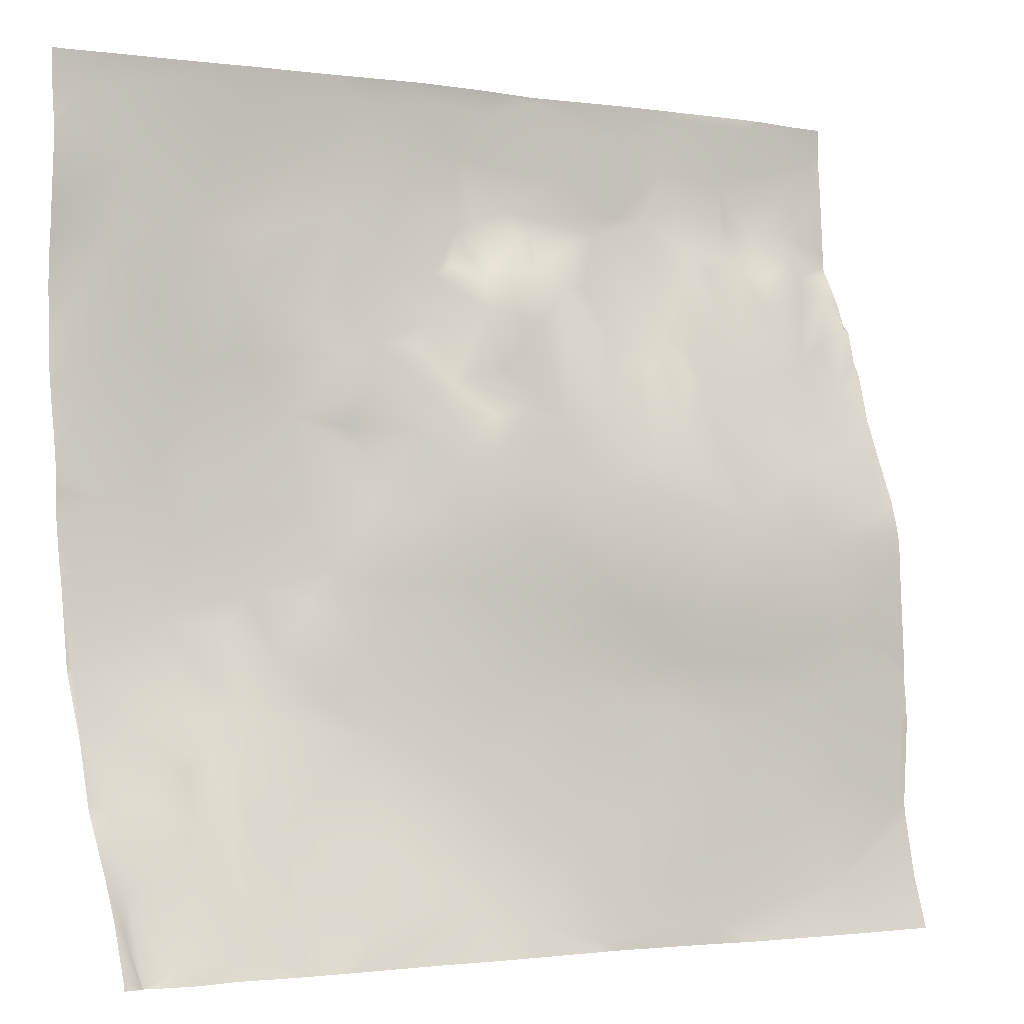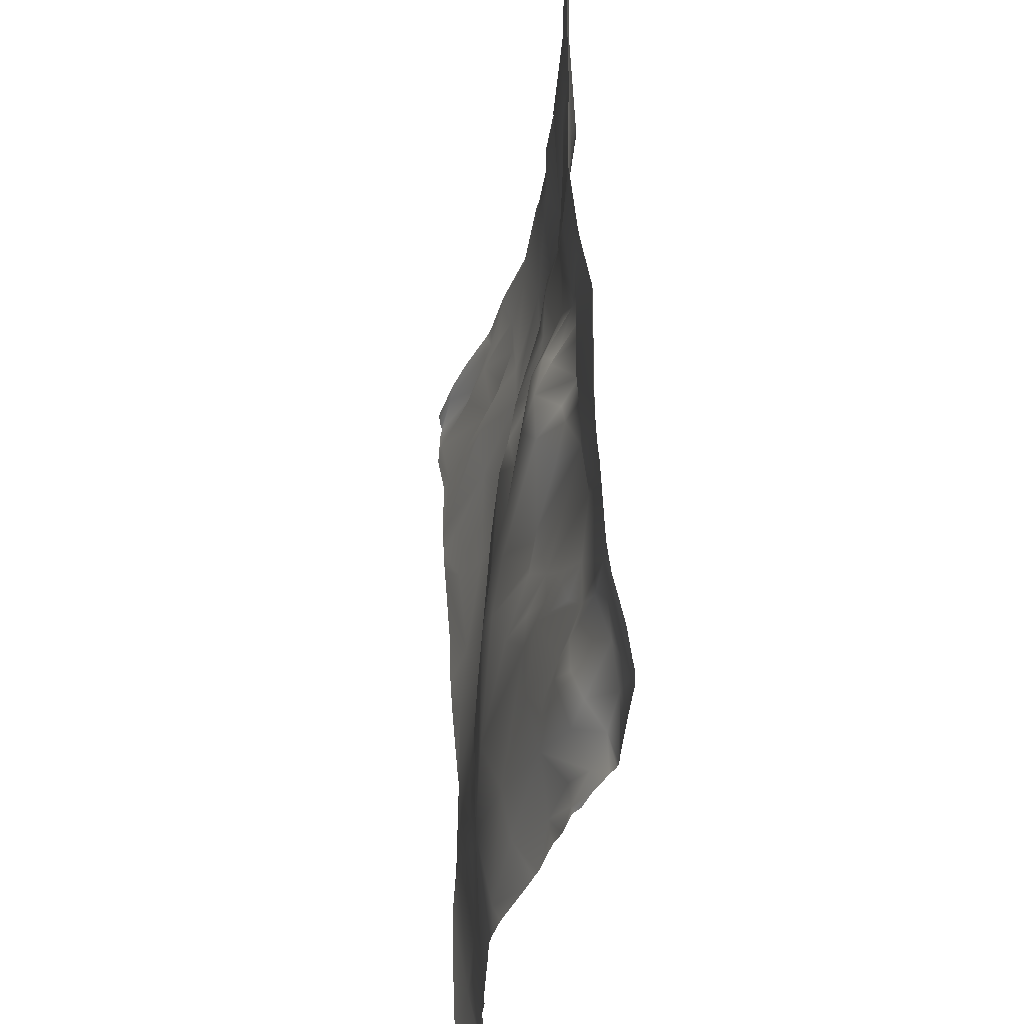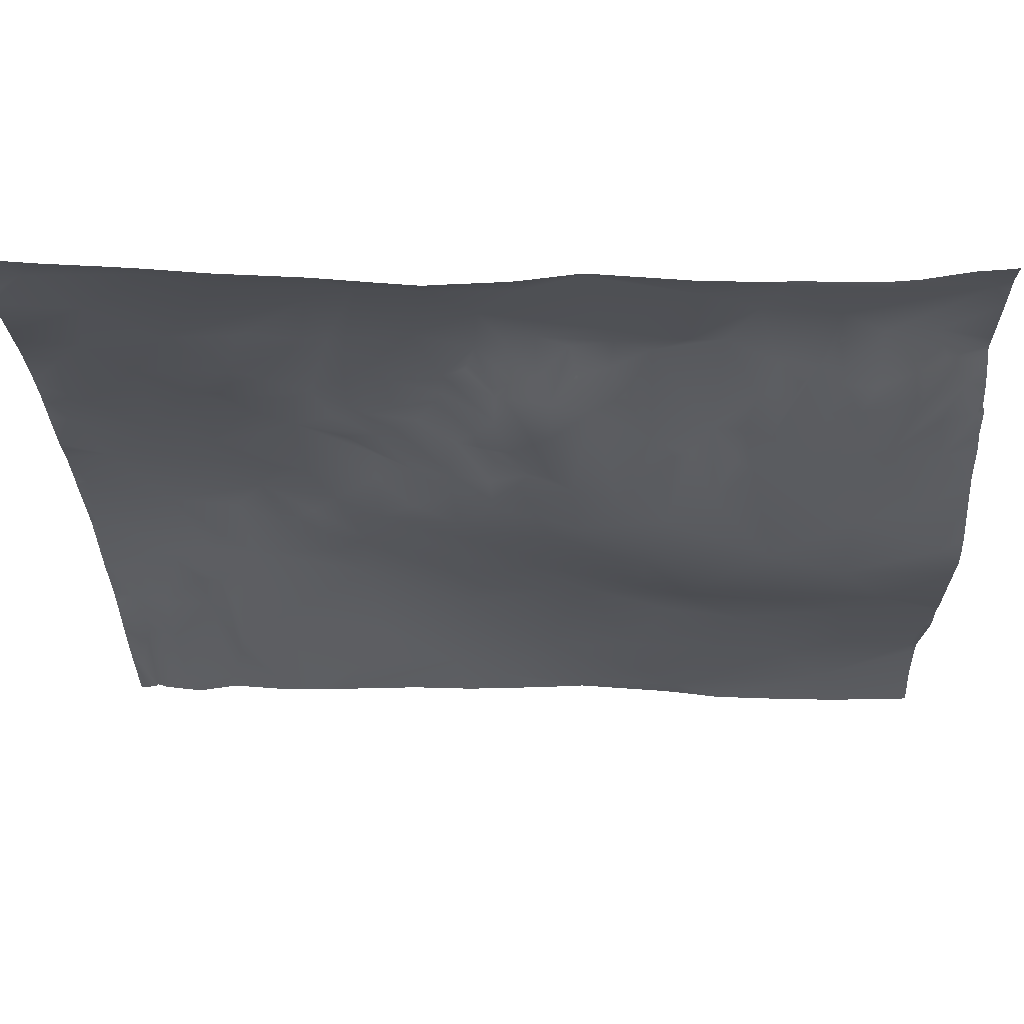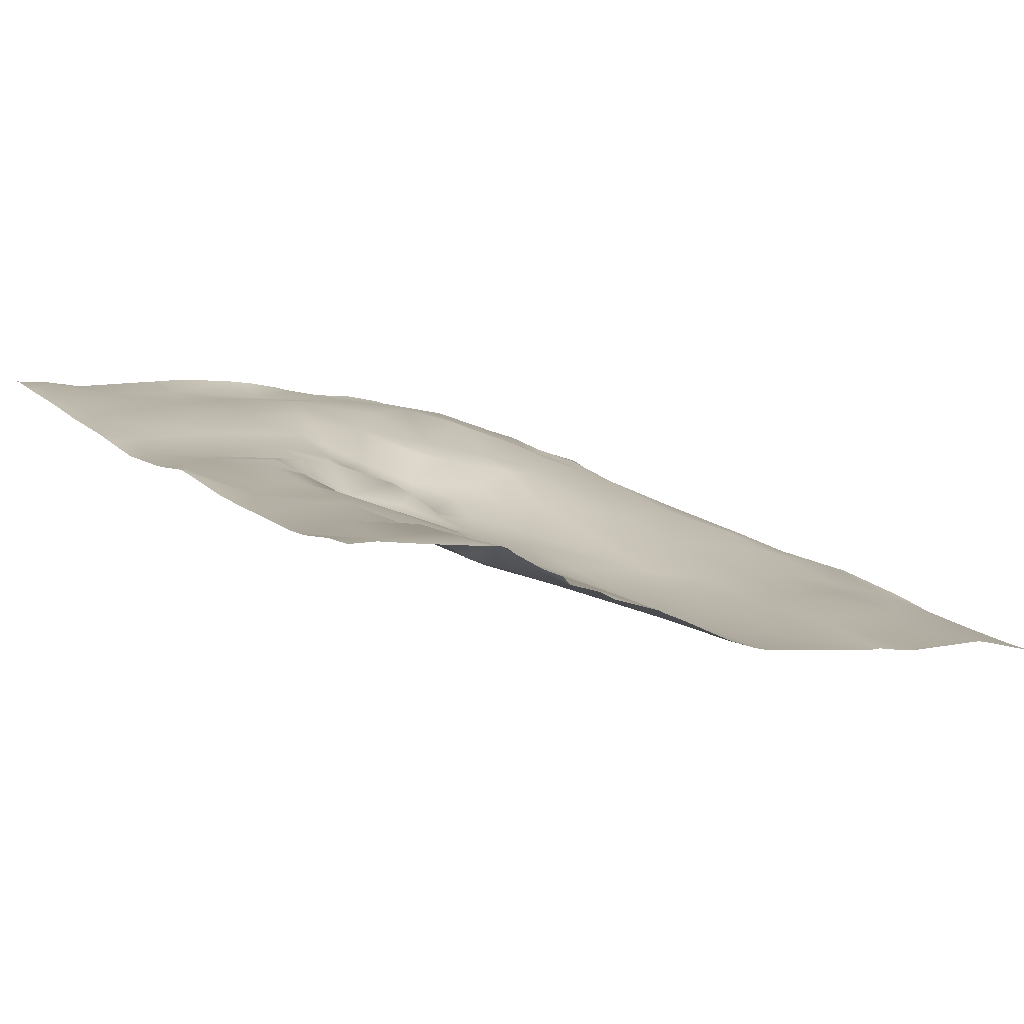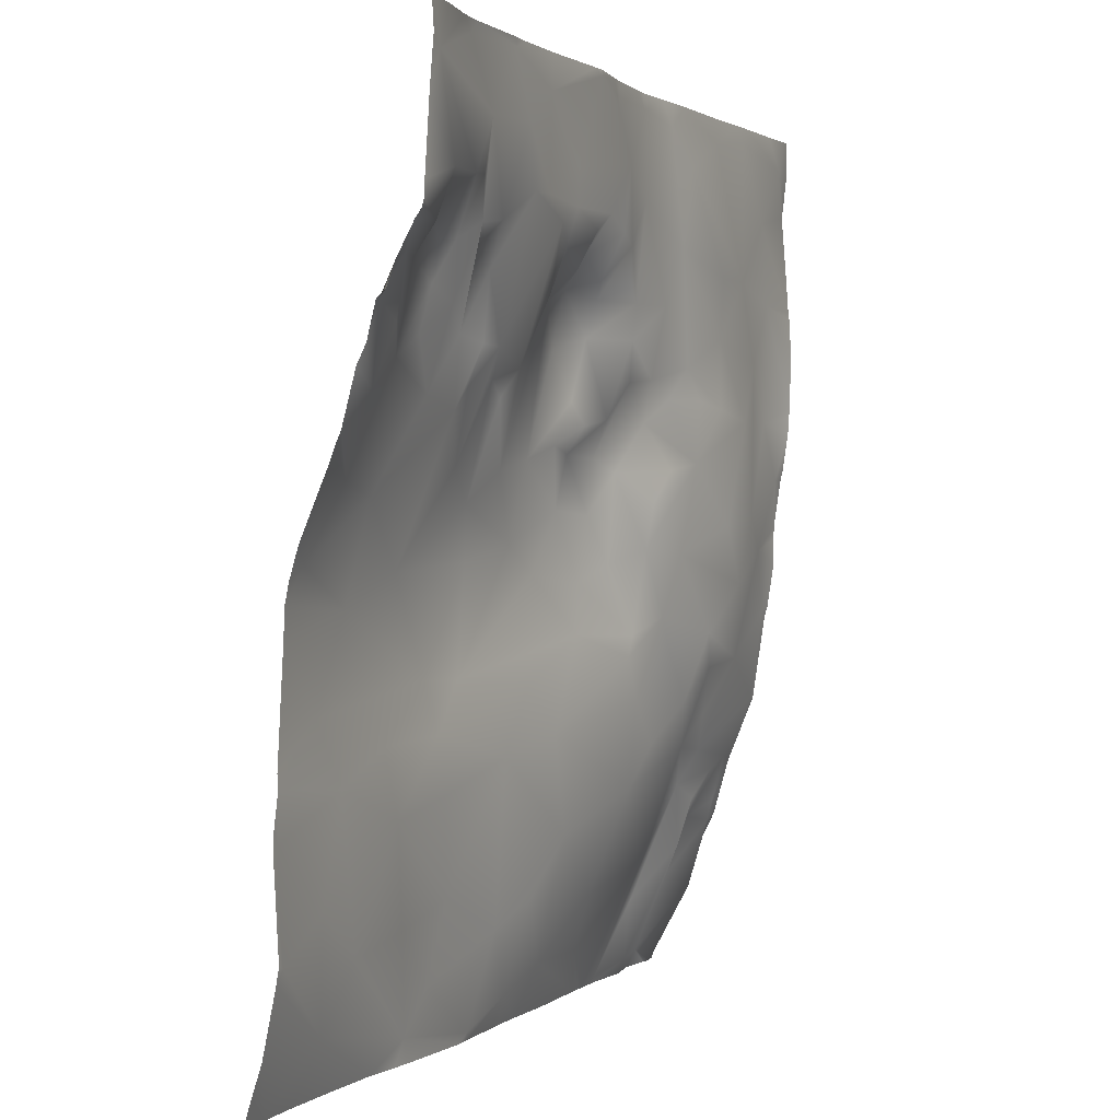
<metadata>
{"format":"obj","ext":"obj","renderer":"f3d","projection":"perspective","resolution":1024,"background":"white","views":[{"elev":-1.9,"azim":-38.8,"up":"+Z"},{"elev":56.9,"azim":76.9,"up":"+Z"},{"elev":71.2,"azim":-9.9,"up":"+Z"},{"elev":2.1,"azim":58.3,"up":"+Y"},{"elev":0.9,"azim":102.1,"up":"+Z"}]}
</metadata>
<code>
o lod_0_671_Cube
v 1432 6.009 437.5
v 1435 4.4 429.3
v 1431 4.356 422.2
v 1431 -7.373 386
v 1432 -1.904 397.9
v 1430 0.242 404.9
v 1430 3.007 412.2
v 1433 -1.192 400.4
v 1440 2.422 417.3
v 1434 0.406 405.8
v 1443 -1.199 407
v 1436 -3.706 398.7
v 1438 -0.497 404.6
v 1436 -6.034 392.1
v 1440 -2.311 401.4
v 1433 -4.014 390.3
v 1436 -9.729 383.1
v 1441 -3.964 395.9
v 1443 -3.649 403.1
v 1441 -9.969 383
v 1443 -8.88 389.9
v 1448 -12.1 382
v 1445 -6.853 395.8
v 1448 -2.355 407.7
v 1449 -6.85 395.2
v 1444 -0.502 411.1
v 1447 0.7069 416.6
v 1452 -1.251 413.2
v 1450 1.214 420.5
v 1457 -4.084 408.7
v 1444 3.541 425.7
v 1456 -2.479 419.4
v 1441 4.554 433.1
v 1461 -4.933 413.7
v 1435 5.064 444
v 1460 -5.786 404.4
v 1436 5.574 457.3
v 1441 4.68 450.4
v 1430 7.173 457
v 1438 5.22 466.4
v 1433 6.642 472.8
v 1444 3.976 474.8
v 1445 4.051 459.3
v 1451 2.198 473.7
v 1460 0.899 470.1
v 1464 -0.601 473.9
v 1452 3.052 459.1
v 1450 2.351 452.6
v 1461 0.08794 461.4
v 1470 -2.361 474.8
v 1479 -3.345 473.8
v 1469 -2.541 465.7
v 1475 -2.825 468.7
v 1485 -3.834 475.9
v 1487 -5.766 466.9
v 1496 -6.399 472.9
v 1524 -10.02 472.3
v 1514 -9.874 475.3
v 1504 -8.03 475.7
v 1510 -8.839 468.8
v 1502 -7.169 469.3
v 1495 -6.821 463.4
v 1504 -9.247 460.1
v 1499 -7.314 463.3
v 1488 -5.562 463
v 1492 -6.297 461.1
v 1481 -3.792 463.1
v 1488 -6.79 459.4
v 1478 -3.025 461.5
v 1484 -4.531 461.1
v 1480 -6.508 459.1
v 1475 -2.821 460.4
v 1478 -5.424 456.6
v 1481 -8.373 455.8
v 1484 -6.353 457.5
v 1486 -9.191 454.2
v 1489 -8.069 454.7
v 1476 -6.197 454.9
v 1492 -10.52 447.4
v 1474 -3.275 456.4
v 1471 -3.008 455
v 1476 -7.375 451.2
v 1463 -1.407 455.2
v 1471 -3.43 451.2
v 1481 -9.641 449.8
v 1458 0.003946 449
v 1463 -2.89 447.6
v 1468 -4.266 447.1
v 1450 2.481 444.9
v 1472 -5.972 443.1
v 1445 4.408 443.7
v 1456 0.981 445.7
v 1447 2.745 432.1
v 1460 -1.781 445.6
v 1456 -1.038 429.2
v 1456 0.647 439
v 1458 -2.563 422.6
v 1464 -3.579 443.1
v 1463 -3.497 429.8
v 1461 -1.284 438.1
v 1464 -2.561 434.7
v 1467 -6.106 437.8
v 1471 -7.77 439.2
v 1467 -6.91 428.3
v 1471 -8.215 433.4
v 1463 -4.969 420.7
v 1471 -9.147 426.4
v 1475 -9.535 439.6
v 1475 -10.61 433.9
v 1476 -7.435 442.4
v 1479 -9.848 440.4
v 1477 -8.596 444.8
v 1483 -11.76 438.8
v 1488 -13.3 437.7
v 1484 -13.44 430.6
v 1479 -12.38 427.4
v 1494 -11.87 444.5
v 1472 -9.156 421.1
v 1493 -15.51 434.4
v 1496 -12.26 446
v 1498 -11.03 449
v 1498 -15.22 438
v 1502 -10.93 455.8
v 1500 -13.53 445.3
v 1506 -11.09 457.5
v 1501 -11.79 449.2
v 1502 -14.28 443
v 1503 -13.42 449.9
v 1508 -10.18 459.5
v 1508 -15.43 444.1
v 1510 -9.533 463.5
v 1509 -12.6 452.1
v 1511 -11.98 457.7
v 1514 -9.13 463
v 1512 -13.77 453.7
v 1514 -12.63 457.3
v 1518 -12.49 459.6
v 1520 -9.725 463
v 1512 -14.88 449.4
v 1518 -13.76 455.3
v 1516 -15.97 447.1
v 1521 -11.05 458.2
v 1523 -13.08 455.6
v 1524 -15.07 451.5
v 1521 -14.53 449.7
v 1522 -16.49 444
v 1519 -19.54 436.3
v 1523 -22.25 429.1
v 1513 -19.12 435
v 1512 -21.7 425
v 1504 -19.33 428.2
v 1491 -16.14 428.9
v 1497 -18.56 417.9
v 1491 -16.84 417.6
v 1518 -22.69 415.7
v 1496 -17.48 412.6
v 1506 -19.87 412.3
v 1514 -21.5 409.2
v 1503 -19.42 405.2
v 1480 -12.43 416.4
v 1495 -17.24 406.7
v 1484 -13.66 409.6
v 1475 -10.71 411.2
v 1491 -18.03 396.4
v 1464 -5.22 418.5
v 1472 -10.49 400.5
v 1461 -10.03 393
v 1482 -15.44 392.2
v 1458 -12.22 386.5
v 1470 -13.76 387
v 1476 -13.02 394.6
v 1476 -15.99 384.5
v 1484 -17.81 382.2
v 1492 -19.53 388.2
v 1496 -20.75 383.9
v 1500 -19.8 394.7
v 1509 -21.59 393.5
v 1516 -22.66 398.5
v 1514 -23.48 387.1
v 1524 -24.13 405.4
v 1524 -23.61 394.9
v 1525 -10.18 473.4
v 1525 -10.35 476.6
v 1524 -10.29 476.6
v 1521 -9.959 476.6
v 1525 -10.56 468.4
v 1525 -10.33 471.6
v 1525 -10.98 461.2
v 1516 -9.892 476.6
v 1512 -9.57 476.6
v 1525 -11.03 459.7
v 1525 -11.21 458.9
v 1504 -8.008 476.6
v 1502 -7.725 476.6
v 1486 -4.236 476.6
v 1495 -6.426 476.6
v 1485 -4.002 476.6
v 1485 -3.895 476.6
v 1480 -3.673 476.6
v 1478 -3.567 476.6
v 1470 -2.57 476.6
v 1472 -2.775 476.6
v 1465 -1.377 476.6
v 1463 -0.6701 476.6
v 1460 0.04563 476.6
v 1445 3.48 476.6
v 1451 2.032 476.6
v 1442 4.179 476.6
v 1436 5.751 476.6
v 1431 6.877 476.6
v 1430 6.996 476.6
v 1430 6.957 472.5
v 1430 6.655 469.6
v 1430 6.449 468
v 1430 7.048 459.7
v 1430 7.203 457.2
v 1525 -11.84 458
v 1525 -13.4 454.8
v 1525 -14.32 452.2
v 1525 -15.17 451.4
v 1525 -16.02 447.8
v 1525 -16.9 445.8
v 1525 -18.22 440.5
v 1525 -21.96 430.9
v 1525 -19.37 437.4
v 1525 -18.67 439.4
v 1525 -22.82 427.7
v 1525 -23.18 425.8
v 1525 -23.29 422.7
v 1525 -23.86 411.6
v 1525 -24.15 406.9
v 1525 -24.22 404.6
v 1525 -23.77 410.2
v 1525 -23.74 395.3
v 1525 -23.99 393.6
v 1525 -25.25 387.1
v 1451 -12.87 381.2
v 1450 -12.62 381.2
v 1453 -13.12 381.2
v 1430 7.337 456.1
v 1430 7.406 445.9
v 1430 7.298 444.6
v 1430 7.541 452.2
v 1430 7.2 442.9
v 1430 5.57 432.1
v 1430 6.328 437.4
v 1430 6.575 438.5
v 1430 5.55 427.8
v 1430 5.559 430.7
v 1430 4.818 422.8
v 1430 4.655 422.2
v 1430 4.468 421.5
v 1430 3.146 412.4
v 1430 3.107 412.1
v 1430 2.924 411.6
v 1430 0.306 405
v 1430 0.2341 404.8
v 1430 -1.453 398.6
v 1430 -2.108 397.1
v 1430 -4.933 391.9
v 1430 -6.774 387.7
v 1525 -26.16 384.1
v 1525 -26.98 381.2
v 1521 -26.37 381.2
v 1516 -25.51 381.2
v 1509 -24.25 381.2
v 1501 -22.65 381.2
v 1497 -21.38 381.2
v 1483 -18.01 381.2
v 1476 -17.04 381.2
v 1495 -20.76 381.2
v 1485 -18.25 381.2
v 1475 -16.82 381.2
v 1464 -14.85 381.2
v 1470 -16.14 381.2
v 1454 -13.34 381.2
v 1449 -12.45 381.2
v 1448 -12.37 381.2
v 1432 -8.831 381.2
v 1433 -9.358 381.2
v 1432 -8.973 381.2
v 1430 -7.647 385.1
v 1448 -12.24 381.2
v 1441 -10.69 381.2
v 1437 -10.55 381.2
v 1431 -8.957 381.2
v 1430 -8.851 381.2
v 1430 -8.665 382.1
f 245 1 2
f 5 6 8
f 7 3 9
f 6 10 8
f 6 7 10
f 9 3 2
f 10 7 11
f 11 7 9
f 8 10 12
f 5 8 12
f 10 11 13
f 10 13 12
f 5 12 14
f 12 13 15
f 16 5 14
f 4 5 16
f 4 279 281
f 16 14 17
f 14 12 18
f 17 14 18
f 12 15 18
f 13 19 15
f 18 15 19
f 13 11 19
f 17 18 20
f 18 19 21
f 20 18 21
f 20 285 17
f 20 21 22
f 21 19 23
f 21 23 22
f 23 19 24
f 19 11 24
f 22 23 25
f 23 24 25
f 11 26 24
f 26 11 9
f 26 27 24
f 26 9 27
f 24 27 28
f 9 29 27
f 27 29 28
f 24 28 30
f 9 31 29
f 2 31 9
f 29 32 28
f 28 32 30
f 2 33 31
f 2 1 33
f 30 32 34
f 1 35 33
f 36 24 30
f 30 34 36
f 24 36 25
f 35 38 33
f 35 37 38
f 39 40 37
f 215 40 39
f 41 42 40
f 41 210 209
f 41 208 42
f 42 208 206
f 40 42 43
f 37 40 43
f 37 43 38
f 206 44 42
f 43 42 44
f 43 44 45
f 45 44 46
f 44 205 46
f 47 43 45
f 43 47 48
f 38 43 48
f 47 45 49
f 48 47 49
f 45 46 49
f 46 204 203
f 50 203 201
f 50 201 202
f 202 51 50
f 46 50 52
f 49 46 52
f 53 50 51
f 52 50 53
f 199 54 51
f 53 51 55
f 51 54 55
f 54 198 197
f 55 54 56
f 54 197 195
f 56 195 196
f 184 182 57
f 57 185 184
f 58 190 189
f 57 189 185
f 59 190 58
f 56 194 59
f 59 58 60
f 60 58 57
f 56 59 61
f 61 59 60
f 62 56 61
f 62 55 56
f 63 61 60
f 62 61 64
f 64 61 63
f 65 55 62
f 66 62 64
f 65 62 66
f 67 55 65
f 67 53 55
f 68 65 66
f 69 53 67
f 70 67 65
f 68 70 65
f 69 67 71
f 71 67 70
f 72 53 69
f 52 53 72
f 73 69 71
f 72 69 73
f 71 70 74
f 73 71 74
f 75 70 68
f 74 70 75
f 75 68 76
f 76 74 75
f 76 68 77
f 77 68 66
f 78 73 74
f 78 72 73
f 77 66 79
f 76 77 79
f 80 72 78
f 81 72 80
f 81 80 78
f 81 52 72
f 82 78 74
f 82 81 78
f 83 52 81
f 83 49 52
f 84 81 82
f 84 83 81
f 82 74 85
f 85 74 76
f 86 49 83
f 48 49 86
f 87 83 84
f 86 83 87
f 87 84 88
f 89 48 86
f 88 84 90
f 84 82 90
f 91 48 89
f 91 38 48
f 33 38 91
f 89 86 92
f 33 91 93
f 33 93 31
f 92 86 94
f 94 86 87
f 31 93 95
f 31 95 29
f 93 91 96
f 91 89 96
f 93 96 95
f 89 92 96
f 96 92 94
f 29 95 97
f 32 29 97
f 32 97 34
f 94 87 98
f 96 94 98
f 98 87 88
f 95 96 99
f 97 95 99
f 96 98 100
f 96 100 101
f 99 96 101
f 101 100 102
f 100 98 102
f 99 101 102
f 98 88 103
f 102 98 103
f 103 88 90
f 104 99 102
f 102 103 105
f 104 102 105
f 106 99 104
f 97 99 106
f 107 104 105
f 106 104 107
f 105 103 108
f 103 90 108
f 105 109 107
f 105 108 109
f 90 110 108
f 108 110 111
f 109 108 111
f 90 112 110
f 110 112 111
f 90 82 112
f 112 82 85
f 111 112 113
f 112 85 113
f 109 111 113
f 113 85 76
f 114 113 76
f 114 76 79
f 109 113 115
f 115 113 114
f 116 109 115
f 107 109 116
f 114 79 117
f 118 107 116
f 106 107 118
f 114 117 119
f 115 114 119
f 117 79 120
f 119 117 120
f 120 79 121
f 79 66 121
f 66 64 121
f 119 120 122
f 120 121 122
f 121 64 123
f 123 64 63
f 122 121 124
f 123 63 125
f 124 121 126
f 121 123 126
f 122 124 127
f 124 126 127
f 126 123 128
f 128 123 125
f 127 126 128
f 125 63 129
f 128 125 129
f 129 63 60
f 127 128 130
f 129 60 131
f 128 129 132
f 130 128 132
f 129 131 133
f 132 129 133
f 131 60 134
f 133 131 134
f 134 60 57
f 132 133 135
f 133 134 136
f 135 133 136
f 136 134 137
f 135 136 137
f 134 57 138
f 137 134 138
f 132 135 139
f 130 132 139
f 135 137 140
f 139 135 141
f 130 139 141
f 135 140 141
f 140 137 142
f 137 138 142
f 140 142 143
f 141 140 143
f 142 191 192
f 142 217 143
f 138 186 188
f 143 218 144
f 144 218 219
f 144 219 220
f 145 143 144
f 141 143 145
f 146 145 144
f 141 145 146
f 144 221 146
f 146 221 222
f 146 222 223
f 147 223 226
f 141 146 147
f 148 225 224
f 147 225 148
f 149 141 147
f 149 147 148
f 149 130 141
f 149 127 130
f 150 149 148
f 148 228 150
f 127 149 151
f 150 151 149
f 151 122 127
f 119 122 151
f 152 119 151
f 115 119 152
f 153 151 150
f 153 152 151
f 154 115 152
f 154 152 153
f 116 115 154
f 118 116 154
f 153 150 155
f 150 229 155
f 156 154 153
f 155 229 230
f 157 153 155
f 156 153 157
f 158 157 155
f 155 233 158
f 159 156 157
f 159 157 158
f 156 160 154
f 160 118 154
f 161 156 159
f 162 160 156
f 162 156 161
f 163 118 160
f 163 160 162
f 164 161 159
f 162 161 164
f 165 118 163
f 165 106 118
f 97 106 165
f 34 97 165
f 34 165 163
f 36 34 163
f 36 163 166
f 166 163 162
f 167 36 166
f 167 25 36
f 168 166 162
f 168 162 164
f 169 25 167
f 22 237 238
f 169 167 170
f 170 167 166
f 22 238 277
f 170 166 171
f 171 166 168
f 170 171 172
f 171 168 172
f 173 172 168
f 173 168 174
f 168 164 174
f 173 174 175
f 174 164 176
f 175 174 176
f 176 164 159
f 176 159 177
f 175 176 177
f 159 158 177
f 177 158 178
f 175 177 179
f 177 178 179
f 178 158 180
f 180 233 231
f 178 180 181
f 178 181 179
f 180 231 232
f 232 181 180
f 179 235 236
f 175 267 268
f 241 243 37
f 272 175 271
f 249 245 2
f 276 169 170
f 256 7 6
f 257 5 258
f 237 169 239
f 278 283 22
f 262 263 264
f 268 271 175
f 248 3 250
f 241 35 242
f 257 256 6
f 282 4 281
f 286 287 288
f 255 254 7
f 216 215 39
f 188 191 138
f 275 170 172
f 282 261 4
f 283 20 22
f 259 258 5
f 194 193 59
f 252 7 253
f 252 251 3
f 267 179 266
f 254 253 7
f 277 278 22
f 247 244 1
f 200 199 51
f 212 210 41
f 251 250 3
f 205 204 46
f 265 266 179
f 187 186 57
f 236 264 179
f 240 37 243
f 273 275 172
f 246 247 1
f 224 227 148
f 260 4 261
f 285 280 17
f 279 17 280
f 269 172 173
f 214 41 40
f 182 187 57
f 213 212 41
f 240 216 39
f 272 269 173
f 270 273 172
f 248 249 2
f 274 276 170
f 234 235 181
f 244 35 1
f 260 259 5
f 245 246 1
f 4 16 279
f 20 284 285
f 215 214 40
f 41 209 208
f 206 207 44
f 44 207 205
f 50 46 203
f 202 200 51
f 199 198 54
f 56 54 195
f 184 183 182
f 57 58 189
f 59 193 190
f 56 196 194
f 142 138 191
f 142 192 217
f 138 57 186
f 143 217 218
f 144 220 221
f 147 146 223
f 147 226 225
f 148 227 228
f 150 228 229
f 155 230 233
f 22 25 237
f 180 158 233
f 232 234 181
f 179 181 235
f 272 173 175
f 276 239 169
f 256 255 7
f 257 6 5
f 237 25 169
f 248 2 3
f 241 37 35
f 286 288 281
f 288 282 281
f 275 274 170
f 283 284 20
f 252 3 7
f 267 175 179
f 212 211 210
f 262 264 236
f 264 265 179
f 240 39 37
f 260 5 4
f 279 16 17
f 269 270 172
f 214 213 41
f 244 242 35

</code>
